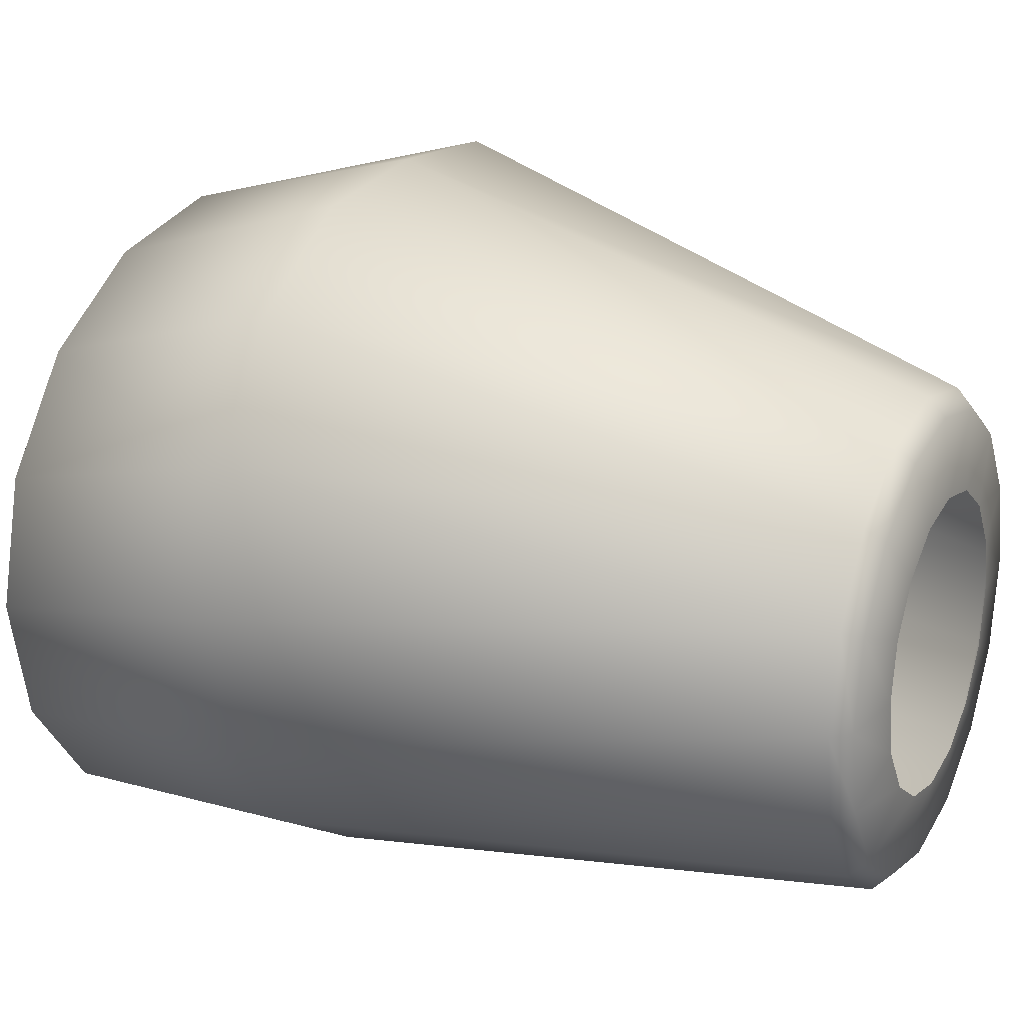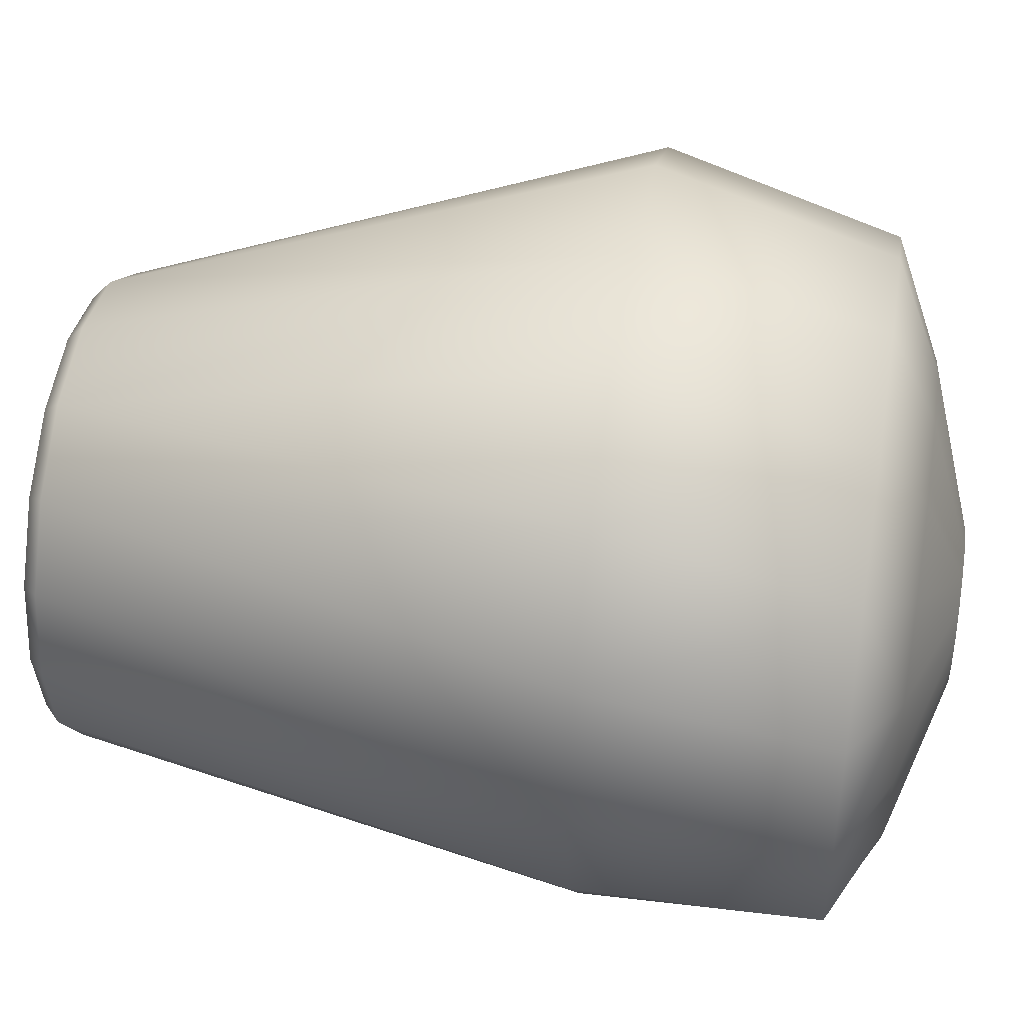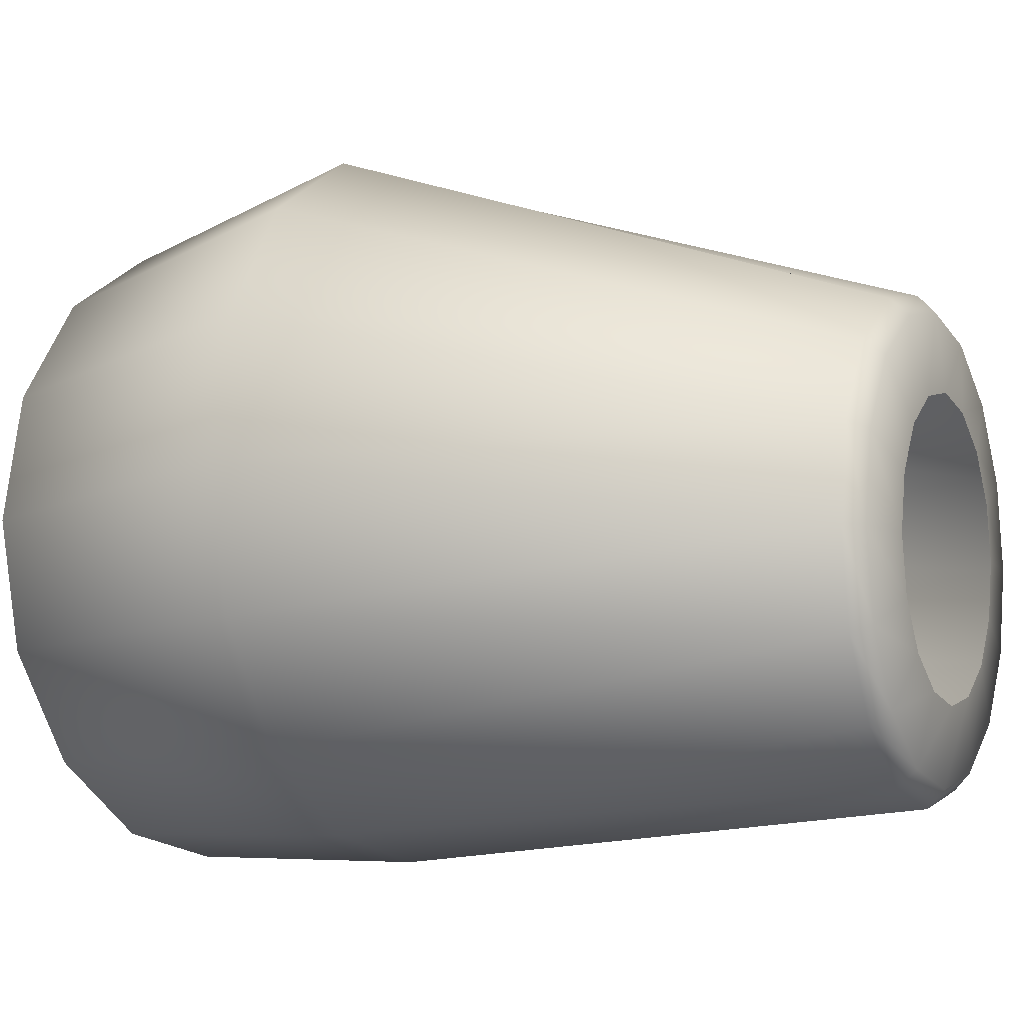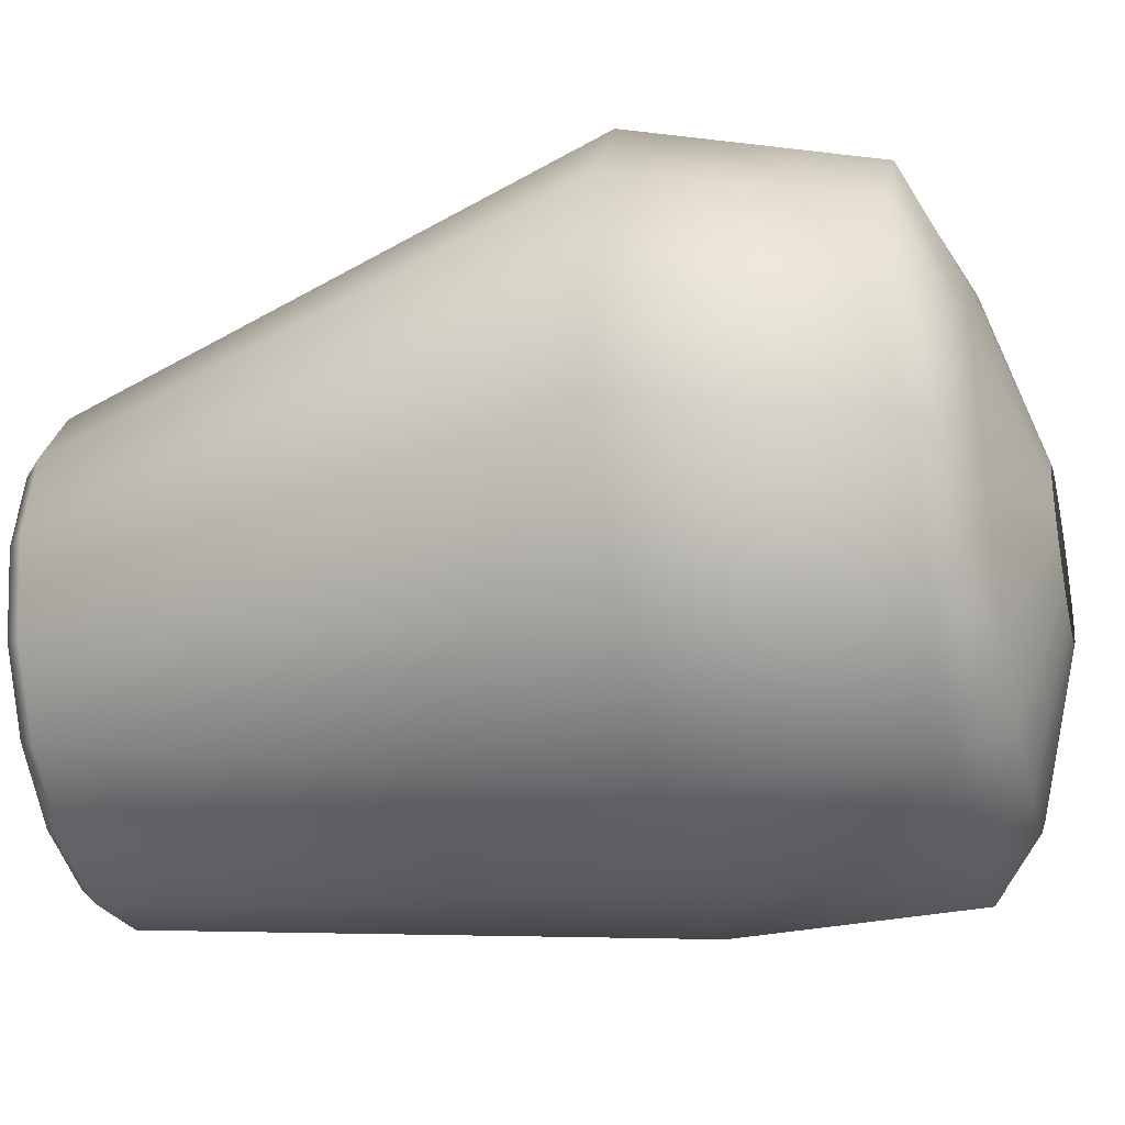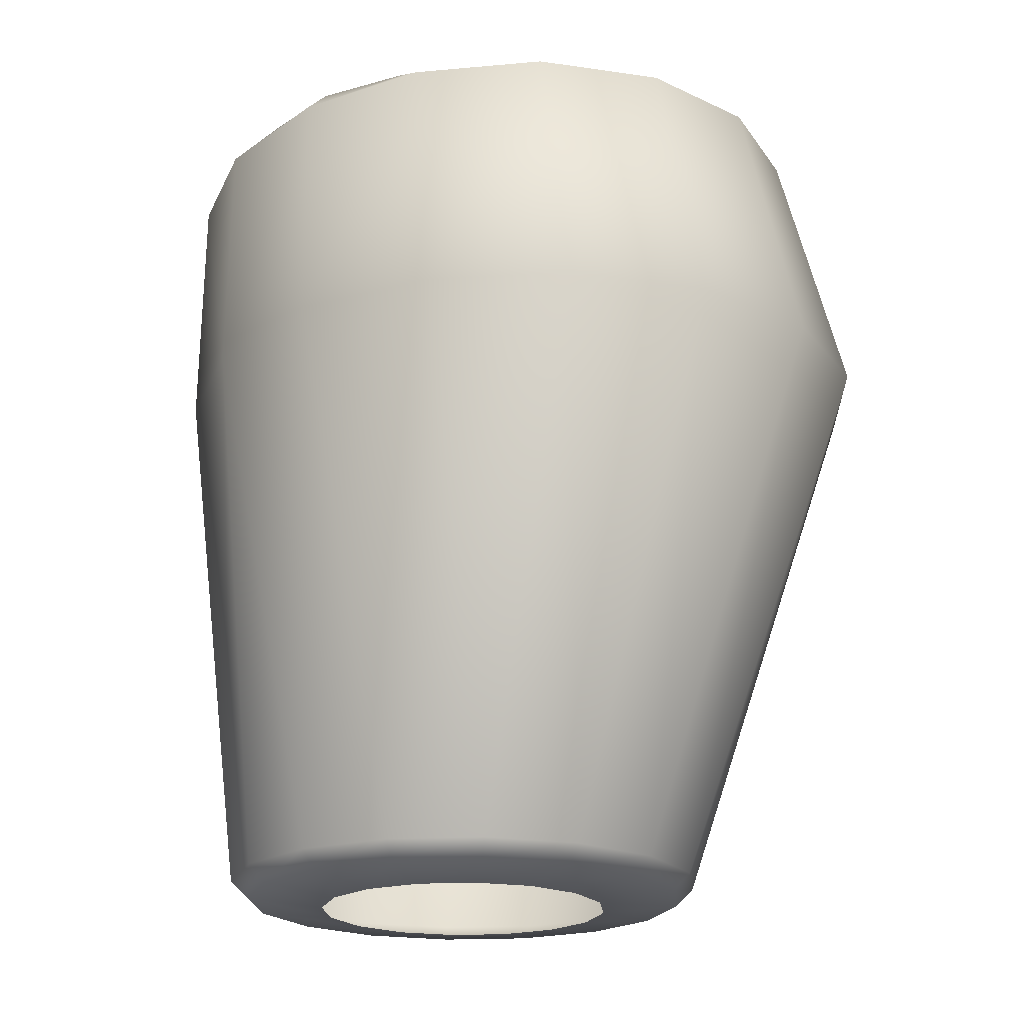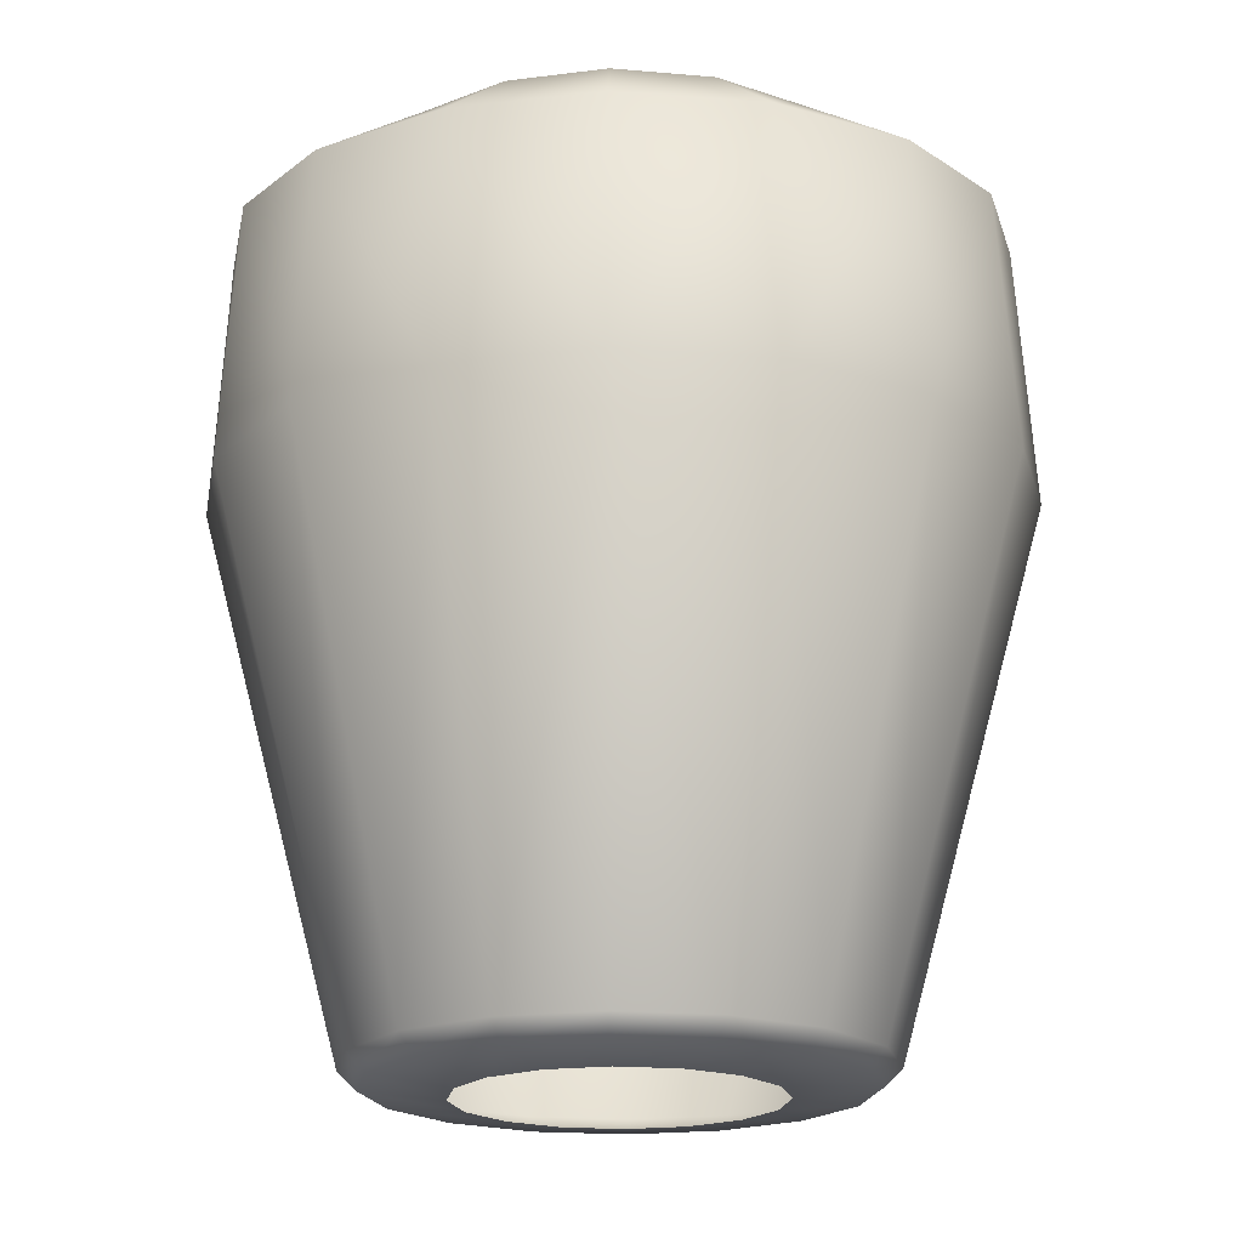
<metadata>
{"format":"obj","ext":"obj","renderer":"f3d","projection":"perspective","resolution":1024,"background":"white","views":[{"elev":20.9,"azim":-63.9,"up":"+Z"},{"elev":44.6,"azim":99.5,"up":"+Z"},{"elev":-6.8,"azim":-64.6,"up":"+Z"},{"elev":-32.5,"azim":103.5,"up":"+Z"},{"elev":-20.0,"azim":-118.3,"up":"+Y"},{"elev":-19.6,"azim":-178.0,"up":"+Y"}]}
</metadata>
<code>
v 0.4619 0.1565 0
v 0.4268 0.1565 -0.1768
v 0.3266 0.1565 -0.3266
v 0.1768 0.1565 -0.4268
v -0 0.1565 -0.4619
v -0.1768 0.1565 -0.4268
v -0.3266 0.1565 -0.3266
v -0.4268 0.1565 -0.1768
v -0.4619 0.1565 0
v -0.4268 0.1565 0.1768
v -0.3266 0.1565 0.3266
v -0.1768 0.1565 0.4268
v 0 0.1565 0.4619
v 0.1768 0.1565 0.4268
v 0.3266 0.1565 0.3266
v 0.4268 0.1565 0.1768
v 0.4983 0.1913 0
v 0.4603 0.1913 -0.1907
v 0.3523 0.1913 -0.3523
v 0.1907 0.1913 -0.4603
v -0 0.1913 -0.4983
v -0.1907 0.1913 -0.4603
v -0.3523 0.1913 -0.3523
v -0.4603 0.1913 -0.1907
v -0.4983 0.1913 0
v -0.4603 0.1913 0.1907
v -0.3523 0.1913 0.3523
v -0.1907 0.1913 0.4603
v 0 0.1913 0.4983
v 0.1907 0.1913 0.4603
v 0.3523 0.1913 0.3523
v 0.4603 0.1913 0.1907
v 0.7446 1.304 -0.1456
v 0.806 1.304 0.139
v 0.5699 1.304 -0.3869
v 0.3084 1.304 -0.5481
v -0 1.304 -0.6047
v -0.3084 1.304 -0.5481
v -0.5699 1.304 -0.3869
v -0.7446 1.304 -0.1456
v -0.806 1.304 0.139
v -0.7446 1.304 0.4237
v -0.5699 1.304 0.665
v -0.3084 1.304 0.8144
v 0 1.304 0.8413
v 0.3084 1.304 0.8144
v 0.5699 1.304 0.665
v 0.7446 1.304 0.4237
v 0.7032 1.8 -0.1927
v 0.7612 1.8 0.05692
v 0.5382 1.8 -0.4043
v 0.2913 1.8 -0.5457
v -0 1.8 -0.5953
v -0.2913 1.8 -0.5457
v -0.5382 1.8 -0.4043
v -0.7032 1.8 -0.1927
v -0.7612 1.8 0.05692
v -0.7032 1.8 0.3065
v -0.5382 1.8 0.5181
v -0.2913 1.8 0.6595
v 0 1.8 0.7091
v 0.2913 1.8 0.6595
v 0.5382 1.8 0.5181
v 0.7032 1.8 0.3065
v 0.4603 1.903 -0.1907
v 0.4983 1.903 0
v 0.3523 1.903 -0.3523
v 0.1907 1.903 -0.4603
v -0 1.903 -0.4983
v -0.1907 1.903 -0.4603
v -0.3523 1.903 -0.3523
v -0.4603 1.903 -0.1907
v -0.4983 1.903 0
v -0.4603 1.903 0.1907
v -0.3523 1.903 0.3523
v -0.1907 1.903 0.4603
v 0 1.903 0.4983
v 0.1907 1.903 0.4603
v 0.3523 1.903 0.3523
v 0.4603 1.903 0.1907
v 0.1558 2 -0.066
v 0.1687 2 -0.003846
v 0.1193 2 -0.1187
v 0.06455 2 -0.1539
v 0 2 -0.1663
v -0.06455 2 -0.1539
v -0.1193 2 -0.1187
v -0.1558 2 -0.066
v -0.1687 2 -0.003846
v -0.1558 2 0.05831
v -0.1193 2 0.111
v -0.06455 2 0.1462
v 0 2 0.1586
v 0.06455 2 0.1462
v 0.1193 2 0.111
v 0.1558 2 0.05831
v -0.1508 0.8903 -0.6569
v -0.2355 0.8763 -0.6409
v 0.1898 1.323 0.5752
v -0.1456 0.893 -0.6514
v -0.04306 1.315 0.722
v 0.3033 0.1394 0
v 0.2802 0.1394 -0.1161
v 0.2145 0.1394 -0.2145
v 0.1161 0.1394 -0.2802
v -0 0.1394 -0.3033
v -0.1161 0.1394 -0.2802
v -0.2145 0.1394 -0.2145
v -0.2802 0.1394 -0.1161
v -0.3033 0.1394 0
v -0.2802 0.1394 0.1161
v -0.2145 0.1394 0.2145
v -0.1161 0.1394 0.2802
v 0 0.1394 0.3033
v 0.1161 0.1394 0.2802
v 0.2145 0.1394 0.2145
v 0.2802 0.1394 0.1161
f 1 16 117
f 1 117 102
f 16 15 116
f 16 116 117
f 15 14 115
f 15 115 116
f 14 13 114
f 14 114 115
f 13 12 113
f 13 113 114
f 12 11 112
f 12 112 113
f 11 10 111
f 11 111 112
f 10 9 110
f 10 110 111
f 9 8 109
f 9 109 110
f 8 7 108
f 8 108 109
f 7 6 107
f 7 107 108
f 6 5 106
f 6 106 107
f 5 4 105
f 5 105 106
f 4 3 104
f 4 104 105
f 3 2 103
f 3 103 104
f 2 1 102
f 2 102 103
f 80 66 96
f 66 82 96
f 79 80 95
f 80 96 95
f 78 79 94
f 79 95 94
f 77 78 93
f 78 94 93
f 76 77 93
f 76 93 92
f 75 76 92
f 75 92 91
f 74 75 91
f 74 91 90
f 73 74 90
f 73 90 89
f 72 73 89
f 72 89 88
f 71 72 88
f 71 88 87
f 70 71 87
f 70 87 86
f 69 70 86
f 69 86 85
f 68 69 84
f 69 85 84
f 67 68 83
f 68 84 83
f 65 67 81
f 67 83 81
f 66 65 82
f 65 81 82
f 64 50 80
f 50 66 80
f 63 64 80
f 63 80 79
f 62 63 79
f 62 79 78
f 61 62 78
f 61 78 77
f 60 61 76
f 61 77 76
f 59 60 75
f 60 76 75
f 58 59 74
f 59 75 74
f 57 58 74
f 57 74 73
f 56 57 73
f 56 73 72
f 55 56 72
f 55 72 71
f 54 55 71
f 54 71 70
f 53 54 70
f 53 70 69
f 52 53 68
f 53 69 68
f 51 52 67
f 52 68 67
f 49 51 65
f 51 67 65
f 50 49 66
f 49 65 66
f 48 34 64
f 34 50 64
f 47 48 63
f 48 64 63
f 46 47 62
f 47 63 62
f 45 46 61
f 46 62 61
f 44 45 61
f 44 61 60
f 43 44 60
f 43 60 59
f 42 43 59
f 42 59 58
f 41 42 58
f 41 58 57
f 40 41 57
f 40 57 56
f 39 40 56
f 39 56 55
f 38 39 55
f 38 55 54
f 37 38 54
f 37 54 53
f 36 37 52
f 37 53 52
f 35 36 51
f 36 52 51
f 33 35 49
f 35 51 49
f 34 33 50
f 33 49 50
f 32 17 34
f 32 34 48
f 31 32 48
f 31 48 47
f 30 31 47
f 30 47 46
f 29 30 45
f 30 46 45
f 28 29 45
f 28 45 44
f 27 28 43
f 28 44 43
f 26 27 42
f 27 43 42
f 25 26 41
f 26 42 41
f 24 25 40
f 25 41 40
f 23 24 39
f 24 40 39
f 22 23 38
f 23 39 38
f 21 22 37
f 22 38 37
f 20 21 37
f 20 37 36
f 19 20 36
f 19 36 35
f 18 19 35
f 18 35 33
f 17 18 33
f 17 33 34
f 16 1 17
f 16 17 32
f 15 16 32
f 15 32 31
f 14 15 31
f 14 31 30
f 13 14 30
f 13 30 29
f 12 13 29
f 12 29 28
f 11 12 28
f 11 28 27
f 10 11 27
f 10 27 26
f 9 10 26
f 9 26 25
f 8 9 25
f 8 25 24
f 7 8 24
f 7 24 23
f 6 7 23
f 6 23 22
f 5 6 22
f 5 22 21
f 4 5 21
f 4 21 20
f 3 4 20
f 3 20 19
f 2 3 19
f 2 19 18
f 1 2 18
f 1 18 17

</code>
